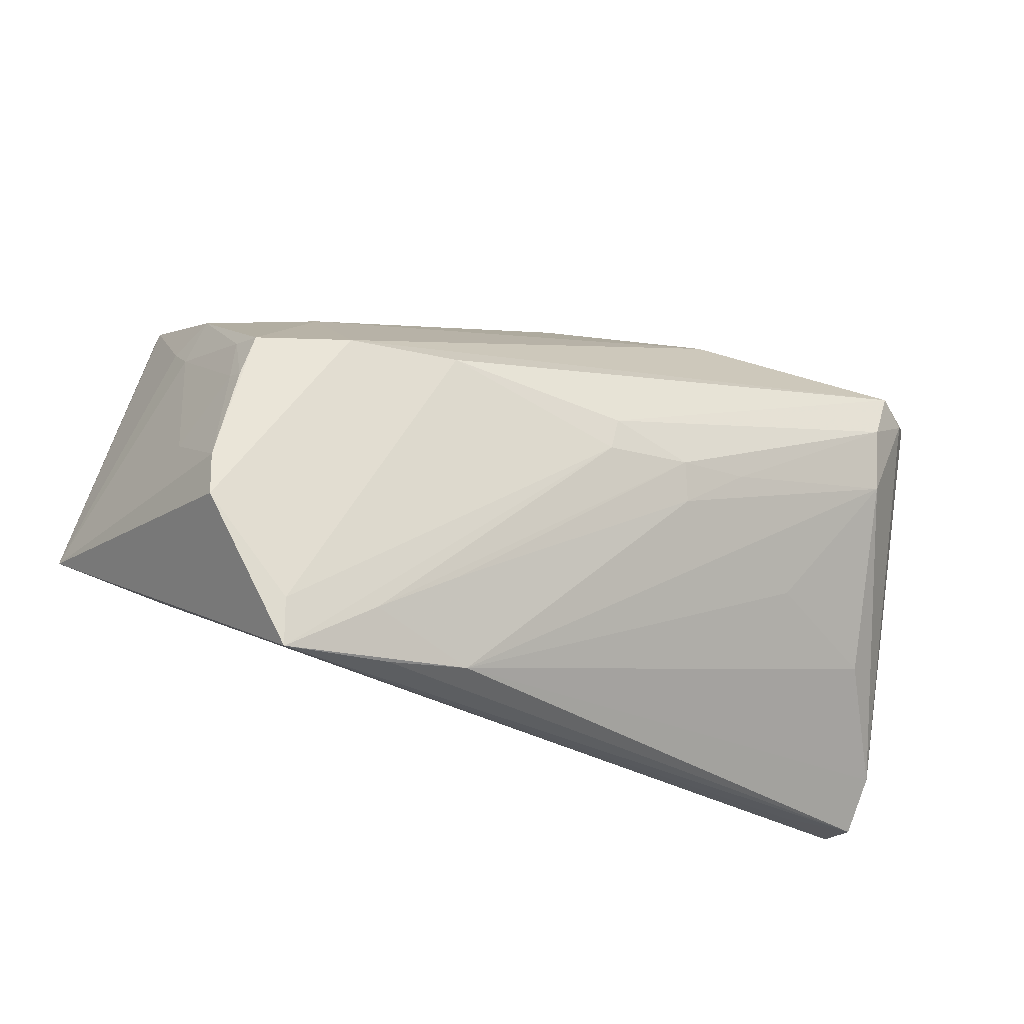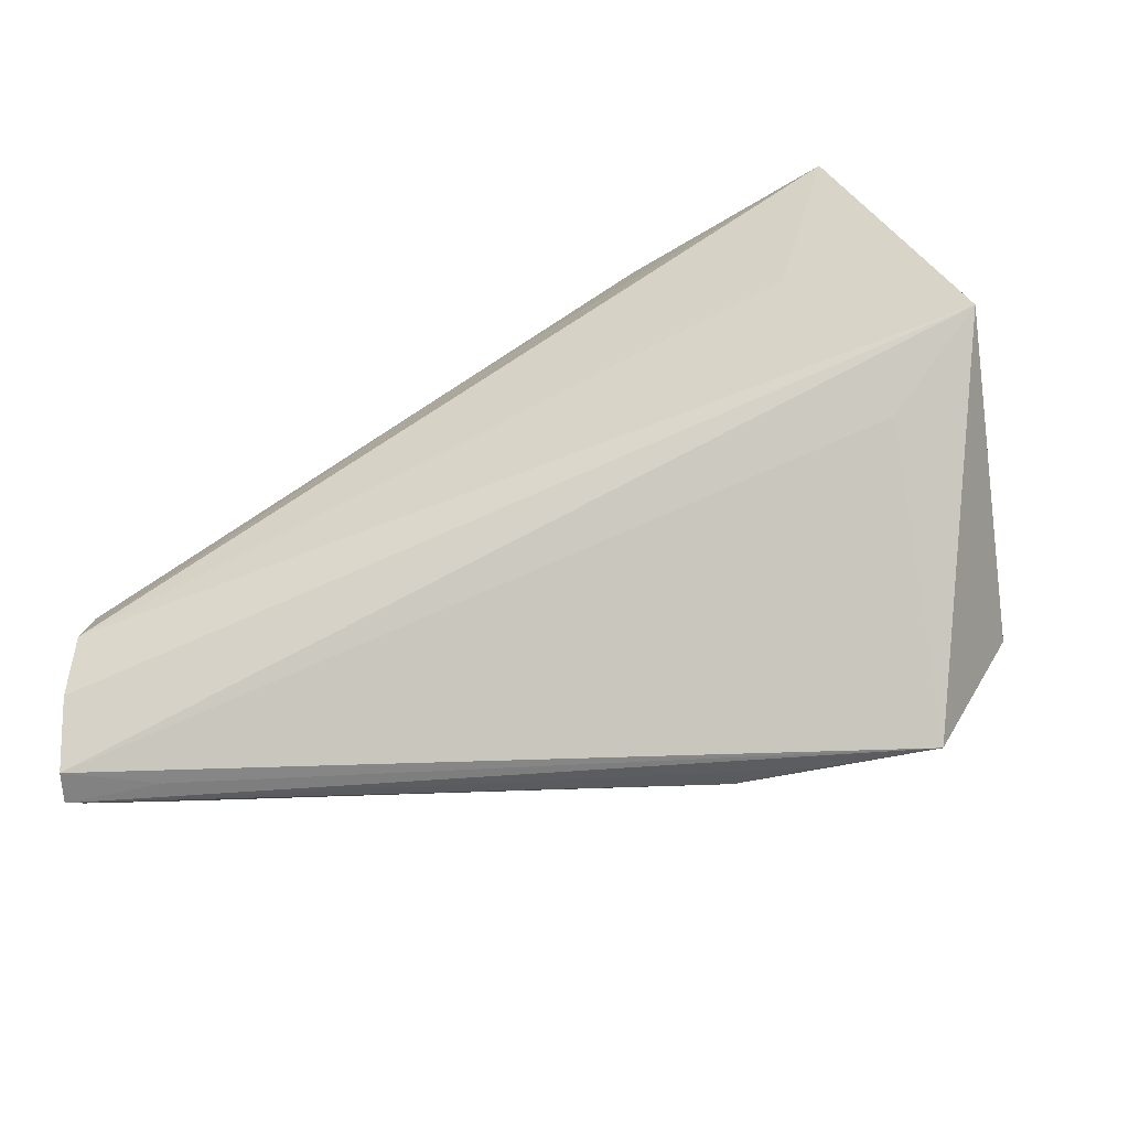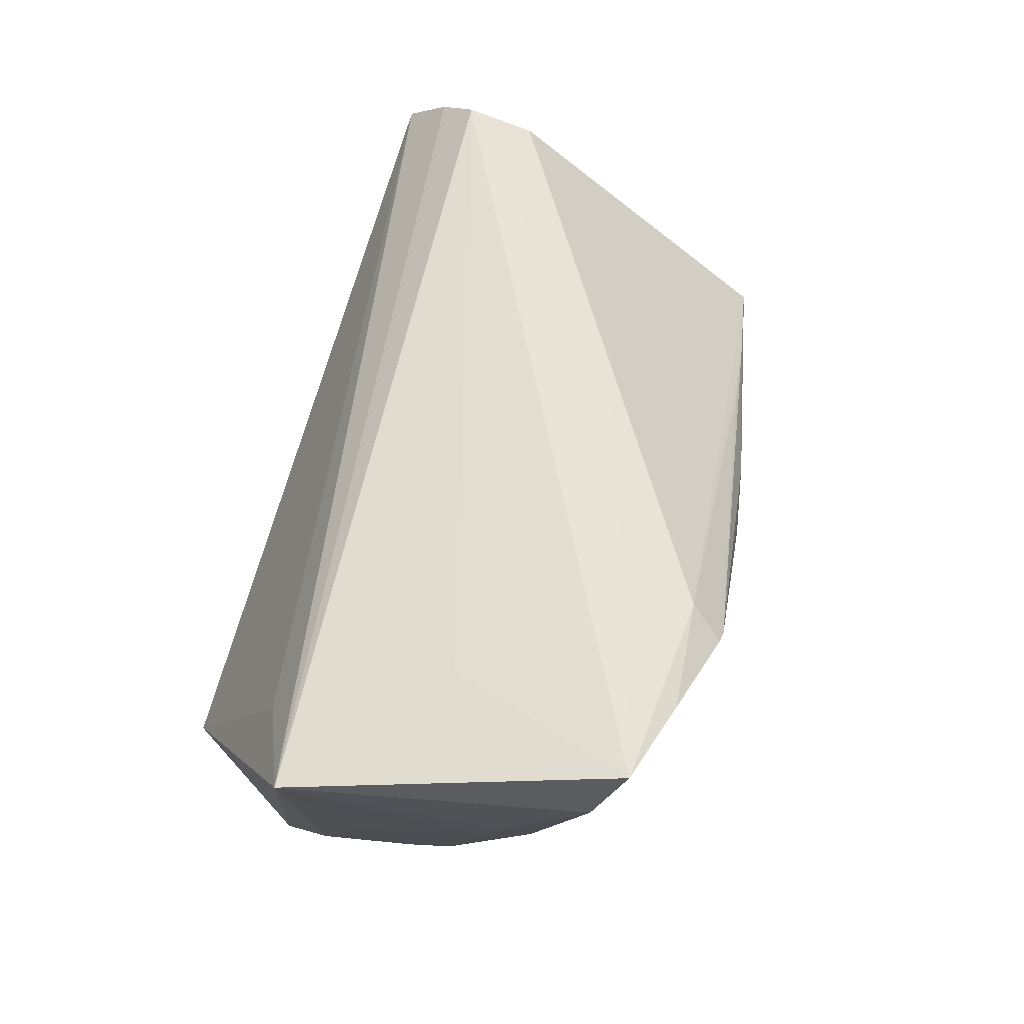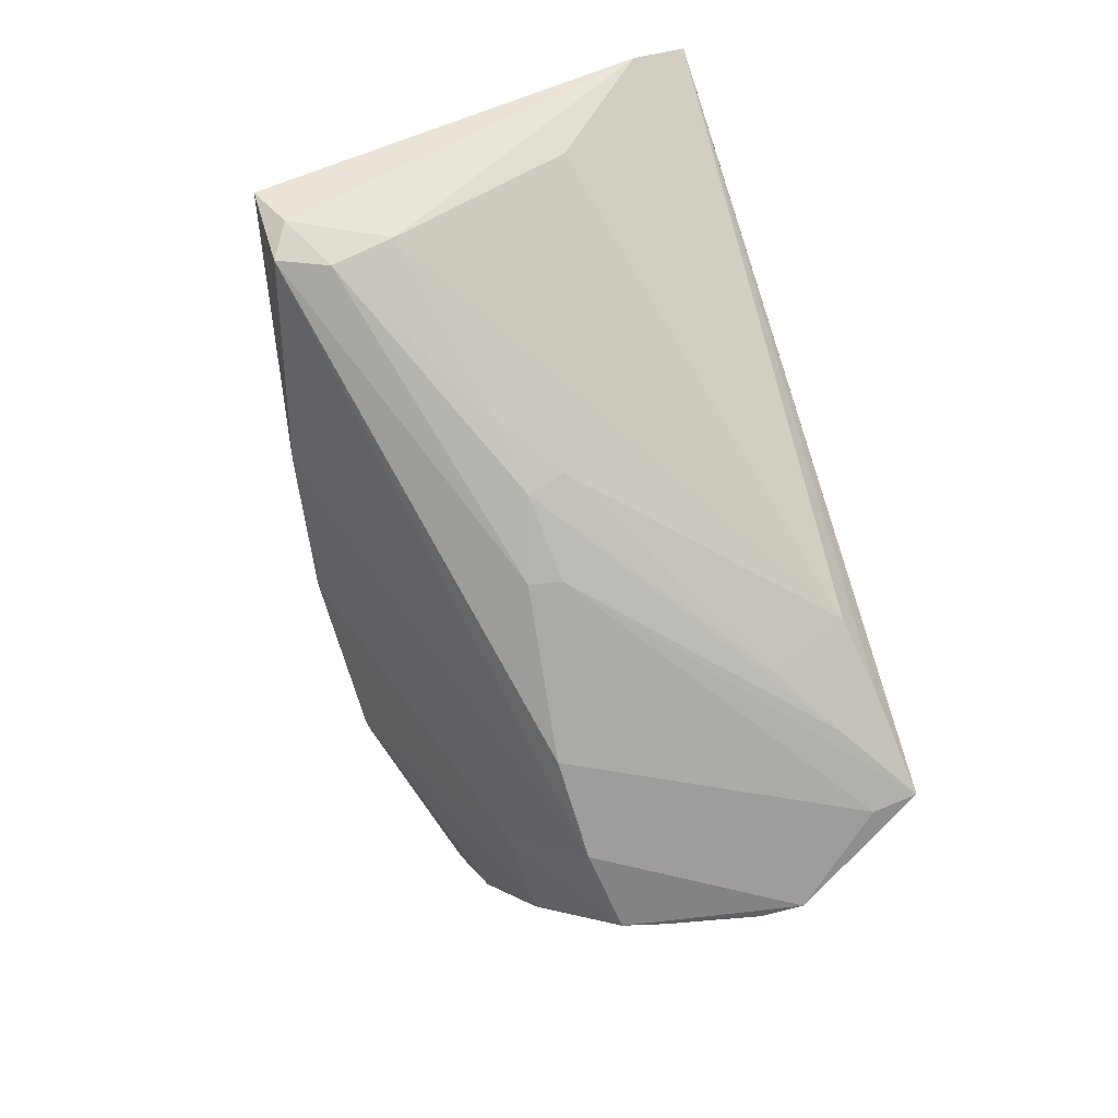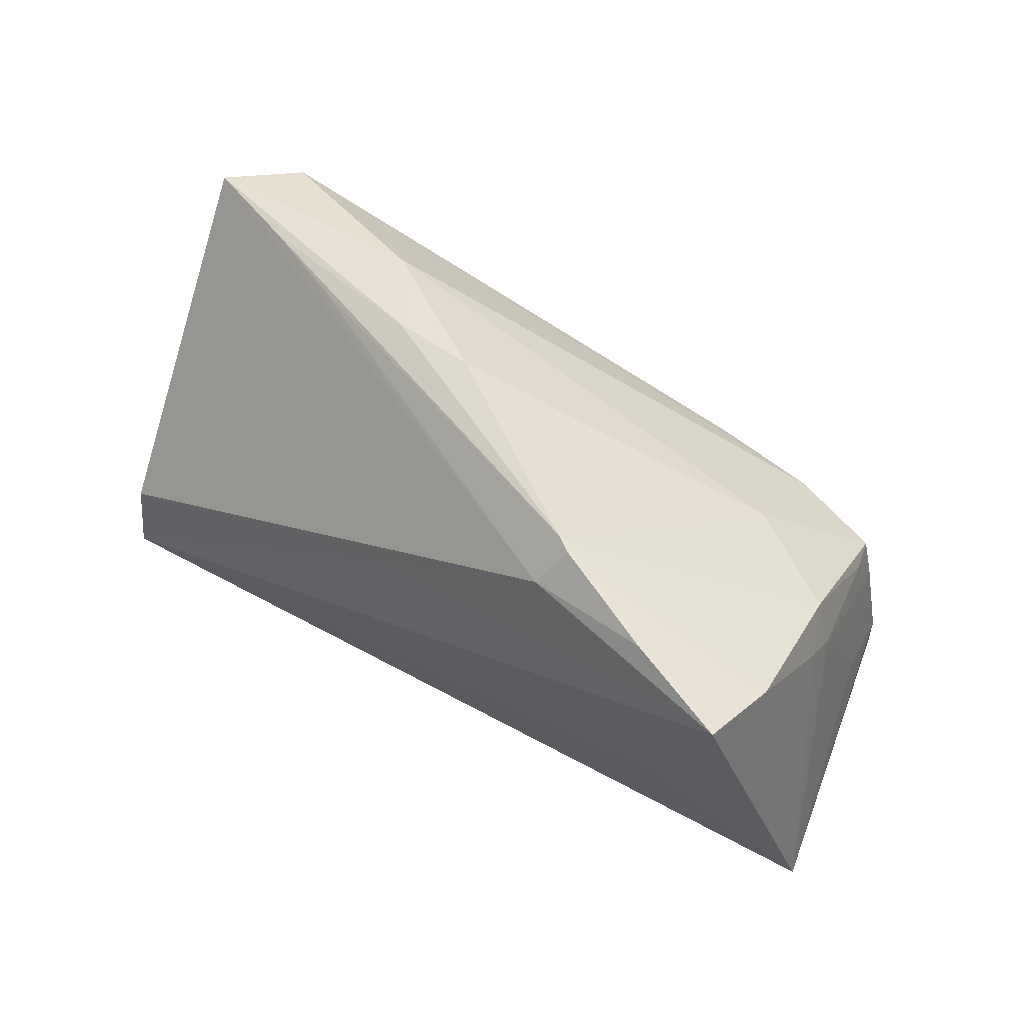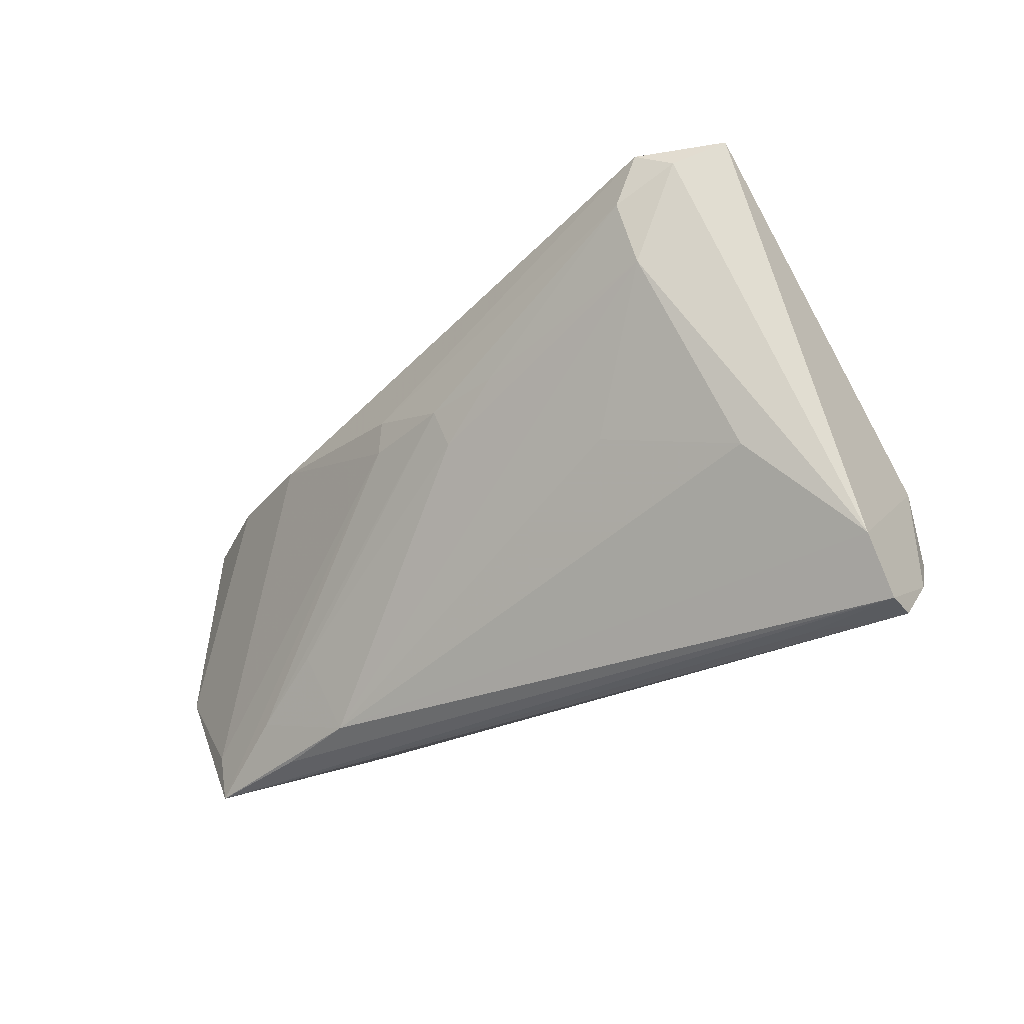
<metadata>
{"format":"obj","ext":"obj","renderer":"f3d","projection":"perspective","resolution":1024,"background":"white","views":[{"elev":-27.8,"azim":157.9,"up":"+Y"},{"elev":-62.2,"azim":23.7,"up":"+Y"},{"elev":56.7,"azim":108.7,"up":"+Z"},{"elev":-73.8,"azim":-72.2,"up":"+Z"},{"elev":58.6,"azim":36.5,"up":"+Y"},{"elev":-31.3,"azim":-126.1,"up":"+Y"}]}
</metadata>
<code>
v -0.0181 0.03165 -0.0007985
v -0.05848 0.02235 -0.0114
v 0.02305 -0.03186 -0.02013
v 0.02081 0.03745 0.01681
v -0.005281 0.004605 -0.02562
v -0.05749 -0.03285 0.01069
v 0.04868 -0.003668 -0.01208
v -0.03571 -0.009378 -0.01368
v -0.01647 -0.003485 -0.02263
v -0.05854 -0.02629 0.006323
v 0.04483 0.02021 -0.004214
v 0.01881 0.0375 0.01563
v -0.05162 -0.01232 0.02181
v 0.01868 0.03313 0.02028
v 0.05527 -0.009488 0.01554
v -0.00666 0.03398 0.0003819
v 0.0174 0.008139 -0.02623
v 0.04413 0.002084 -0.02238
v -0.04586 -0.03296 0.008577
v 0.03694 -0.02717 -0.02323
v -0.05595 -0.03296 0.01453
v -0.05077 0.02147 -0.01924
v -0.02486 0.002017 -0.02232
v 0.03784 0.007783 0.0211
v 0.03662 -0.03296 -0.02243
v -0.05459 0.01915 -0.01654
v 0.01537 -0.02046 -0.02295
v -0.004394 0.000538 -0.02539
v 0.03386 0.03517 0.021
v 0.02553 -0.02624 -0.02286
v -0.0489 0.007281 -0.01793
v -0.02578 0.02928 -0.01059
v -0.05354 -0.02656 0.02036
v 0.0472 0.0138 -0.003917
v 0.04675 -0.01525 -0.02293
v 0.04474 0.003003 -0.01997
v 0.05764 -0.00872 0.01602
v 0.01276 -0.03051 -0.01901
v 0.03178 0.01932 -0.01149
v 0.04756 0.02861 0.01405
v 0.04479 -0.01501 0.009674
v -0.05092 -0.01471 -0.005069
v 0.04383 0.008901 -0.01827
v 0.03102 0.008472 -0.02515
v 0.04678 -0.009666 -0.02237
v 0.04638 0.03276 0.02421
v -0.04376 0.02539 -0.006241
v -0.01553 0.001244 -0.02426
v -0.05069 -0.0211 0.02421
v -0.005043 0.01506 0.02171
v -0.04826 0.01508 -0.02032
v 0.04754 0.01756 0.001054
v -0.03167 0.02735 -0.001545
v 0.04249 0.007585 -0.02264
f 41 25 37
f 21 25 41
f 37 25 35
f 46 50 49
f 37 21 15
f 15 41 37
f 21 41 15
f 37 35 45
f 45 35 54
f 37 46 24
f 24 49 37
f 46 49 24
f 13 49 50
f 2 13 14
f 14 13 50
f 14 50 46
f 54 39 11
f 16 39 32
f 19 25 21
f 21 6 19
f 19 6 25
f 34 11 52
f 34 52 37
f 33 6 21
f 49 13 33
f 33 21 37
f 37 49 33
f 1 32 2
f 16 32 1
f 52 11 40
f 40 46 37
f 37 52 40
f 12 39 16
f 12 11 39
f 12 40 11
f 16 1 12
f 25 6 3
f 3 38 25
f 6 38 3
f 37 45 7
f 7 34 37
f 45 36 7
f 7 36 34
f 31 26 51
f 54 35 44
f 35 17 44
f 44 39 54
f 44 32 39
f 20 17 35
f 20 35 25
f 28 20 25
f 17 20 28
f 46 40 4
f 40 12 4
f 14 4 53
f 53 4 12
f 47 1 2
f 47 12 1
f 47 53 12
f 2 14 47
f 14 53 47
f 31 38 8
f 8 42 31
f 38 42 8
f 10 38 6
f 10 42 38
f 31 42 10
f 10 26 31
f 2 26 10
f 10 13 2
f 6 33 10
f 10 33 13
f 18 45 54
f 18 36 45
f 34 36 43
f 54 11 43
f 11 34 43
f 43 18 54
f 36 18 43
f 22 51 26
f 22 26 2
f 2 32 22
f 32 44 22
f 22 44 17
f 17 28 5
f 5 22 17
f 51 22 5
f 25 38 30
f 30 28 25
f 9 38 31
f 29 14 46
f 46 4 29
f 29 4 14
f 51 5 48
f 48 5 28
f 28 30 48
f 27 30 38
f 38 9 27
f 27 48 30
f 9 48 27
f 31 51 23
f 51 48 23
f 23 9 31
f 23 48 9

</code>
